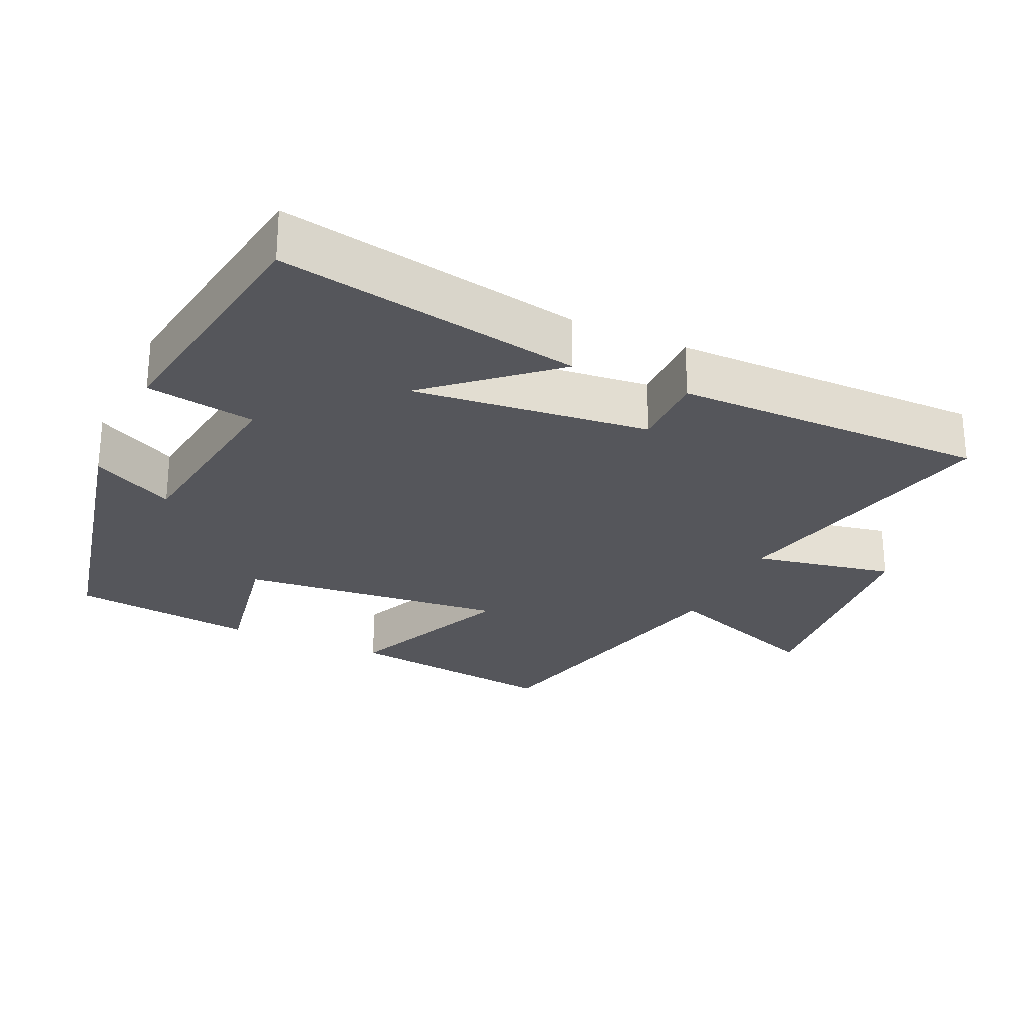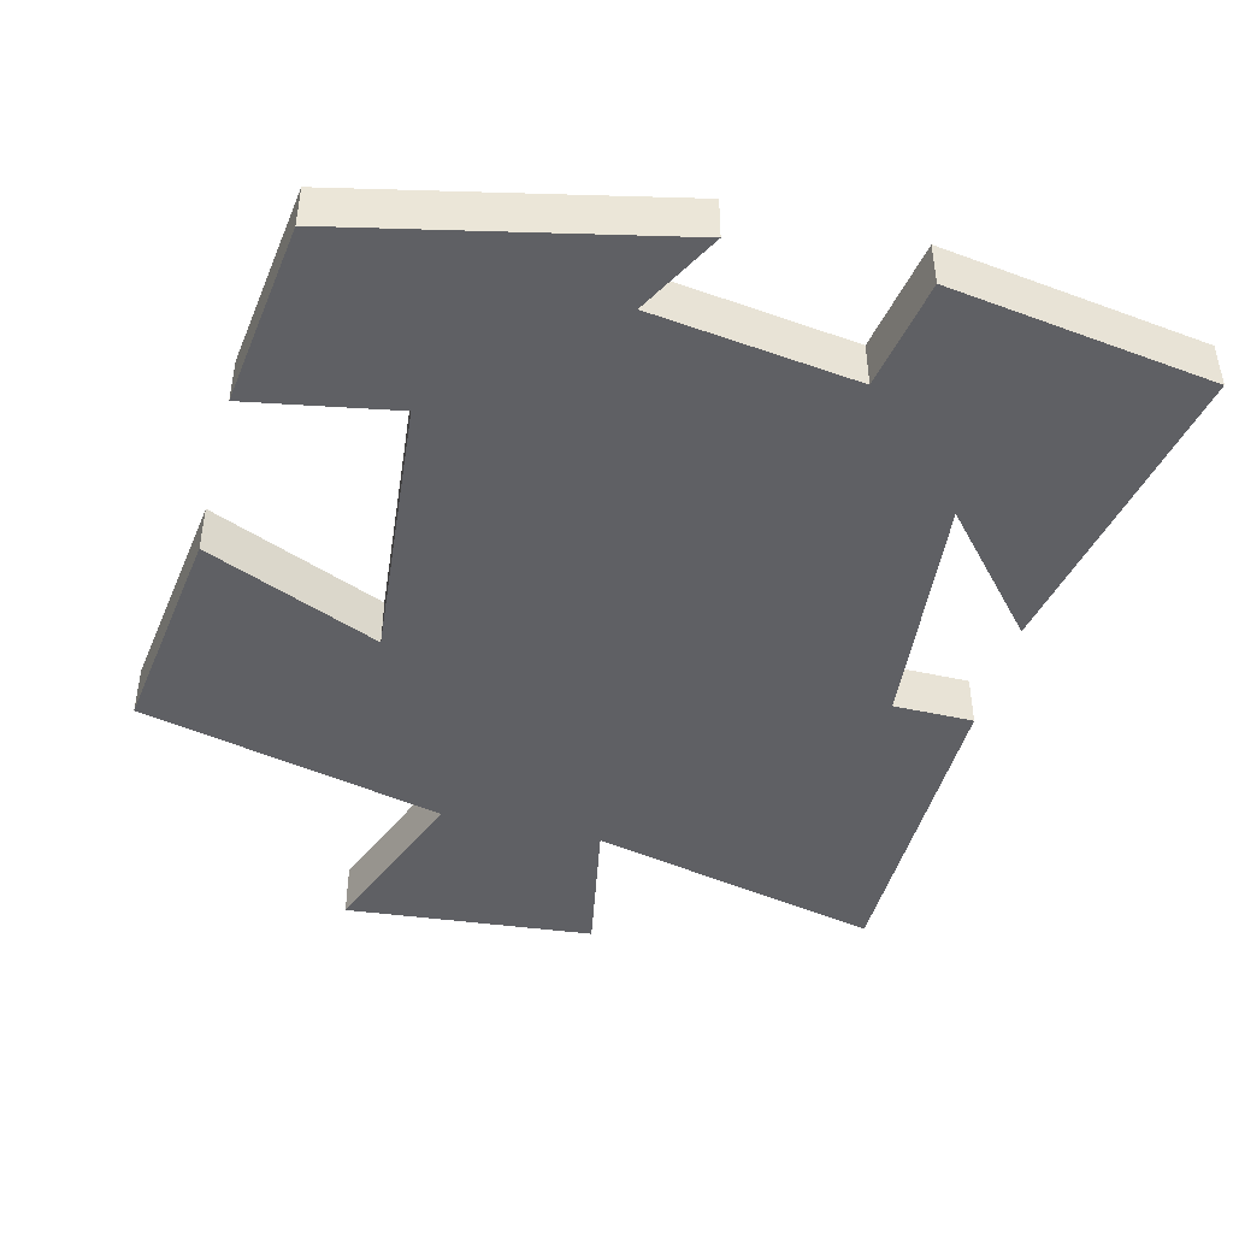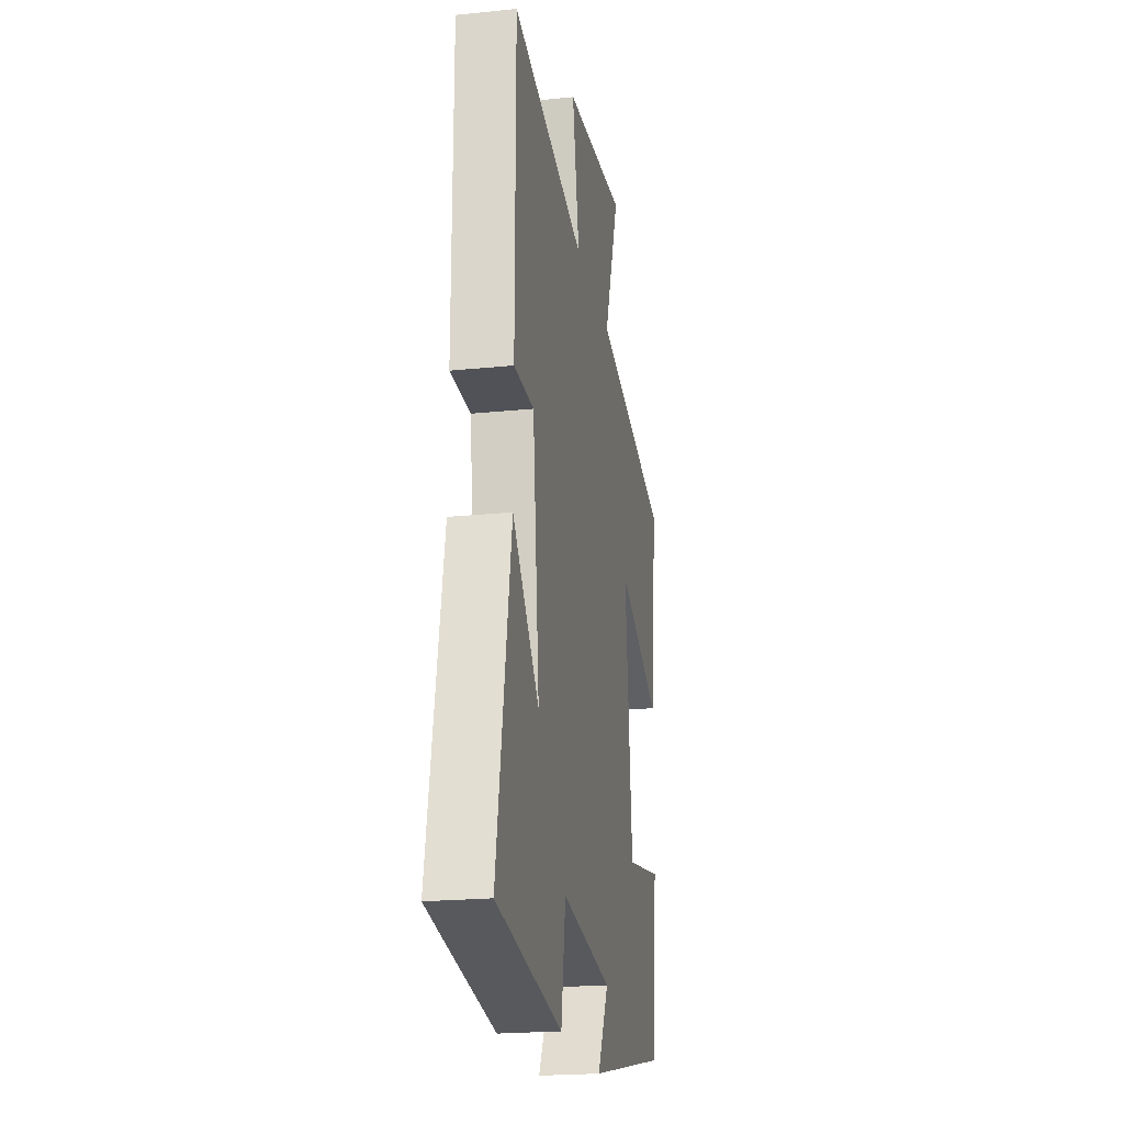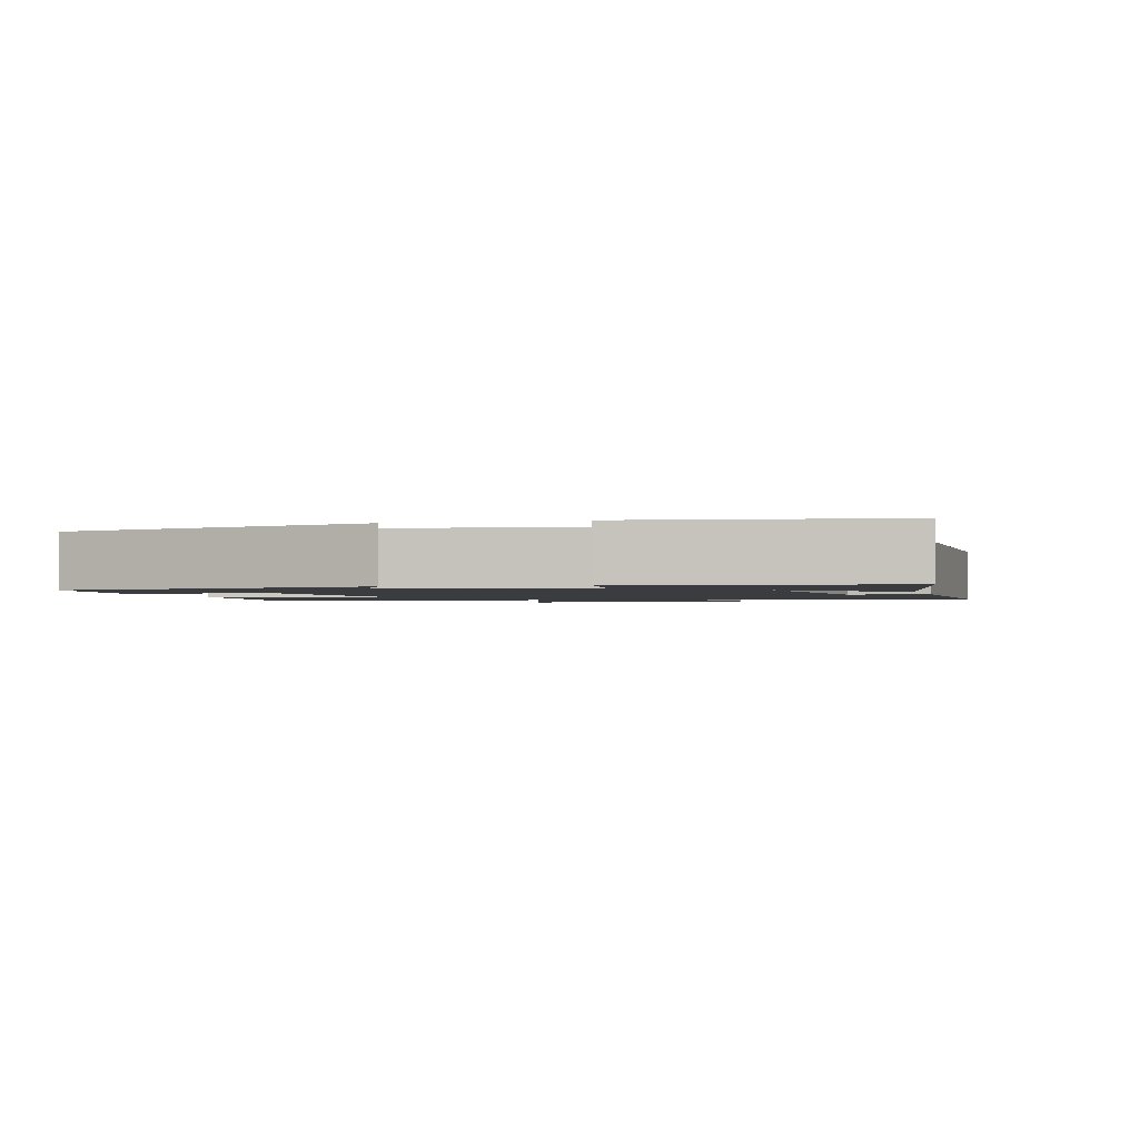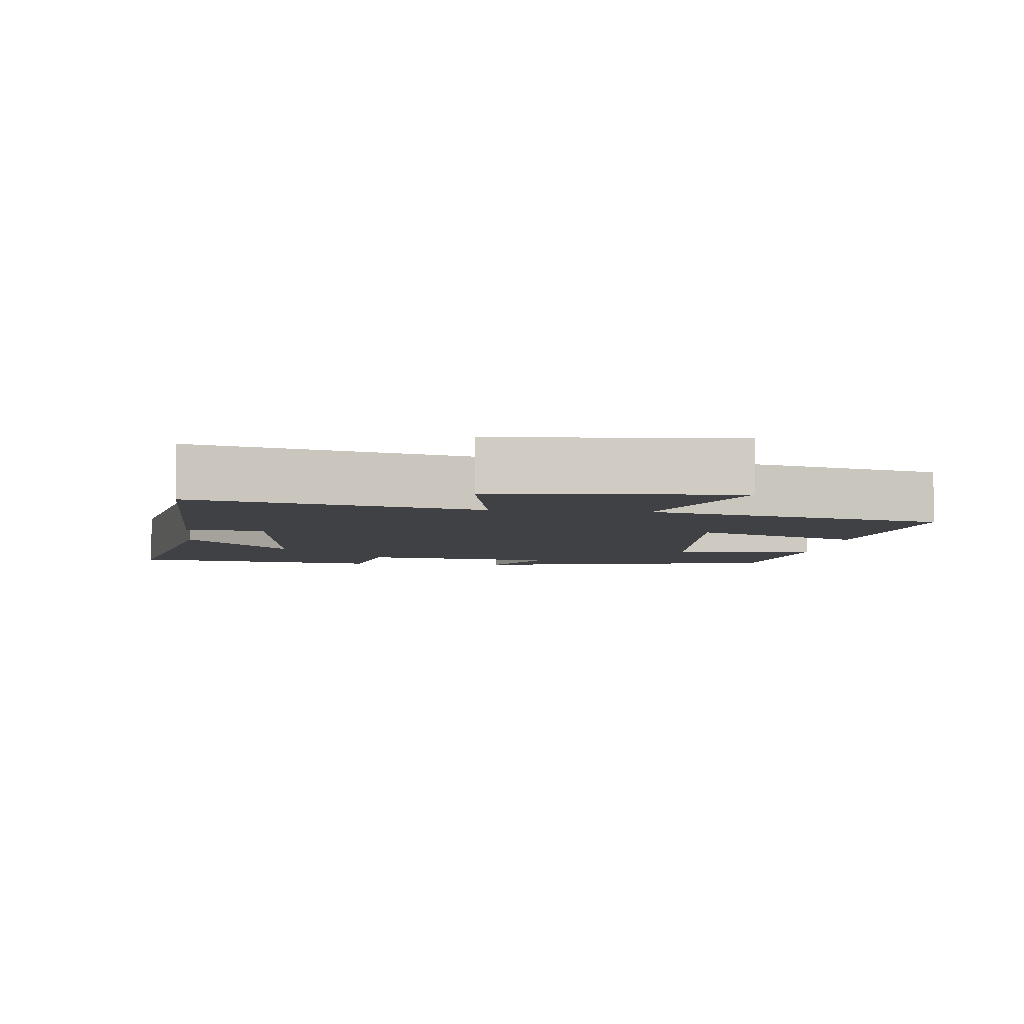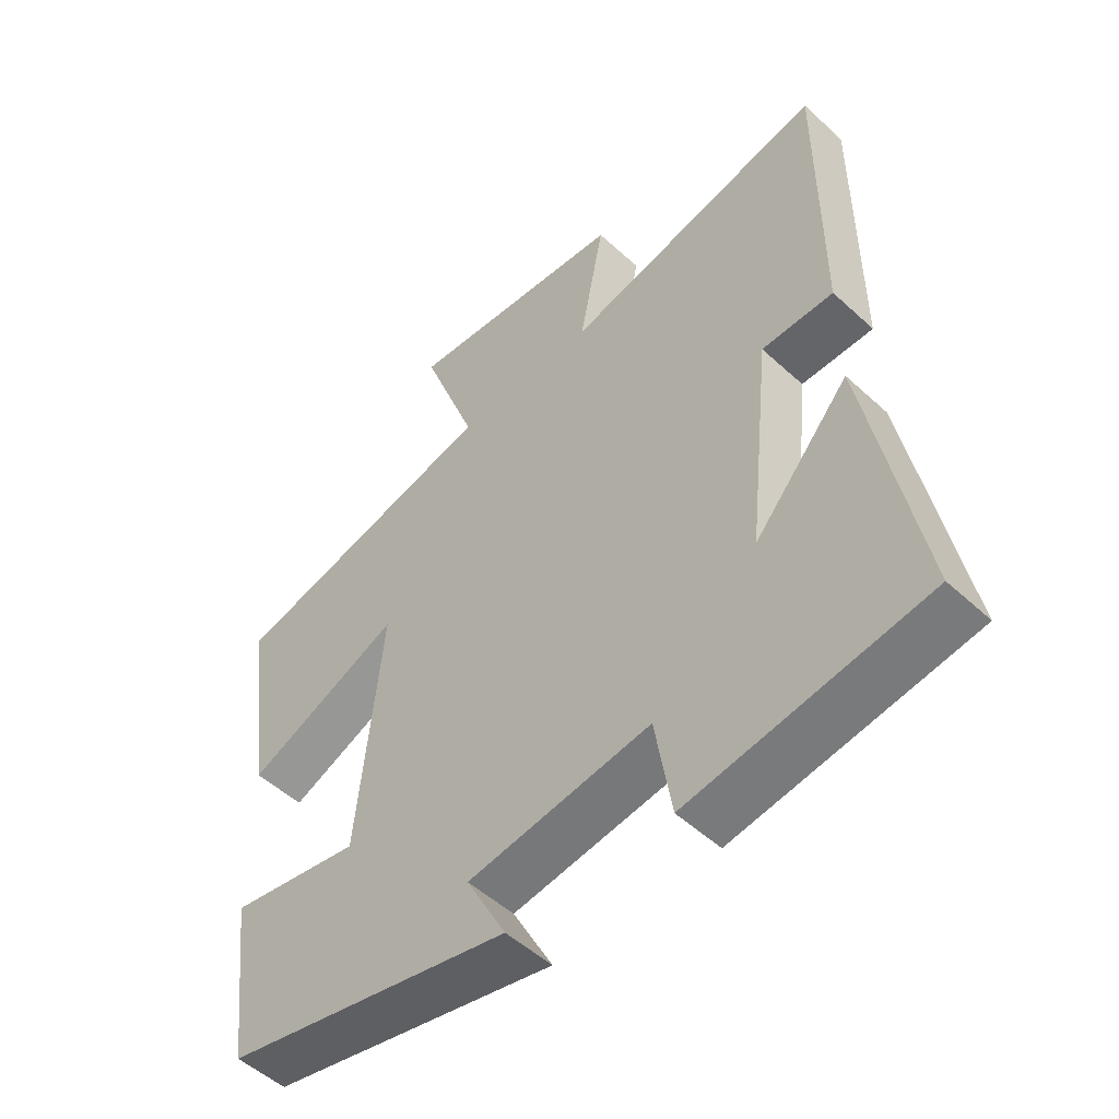
<metadata>
{"format":"obj","ext":"obj","renderer":"f3d","projection":"perspective","resolution":1024,"background":"white","views":[{"elev":-26.3,"azim":-114.6,"up":"+Y"},{"elev":-44.9,"azim":165.4,"up":"+Y"},{"elev":-21.6,"azim":-79.8,"up":"+Z"},{"elev":-1.6,"azim":-164.3,"up":"+Y"},{"elev":-5.5,"azim":-6.8,"up":"+Y"},{"elev":-51.5,"azim":-134.9,"up":"+Z"}]}
</metadata>
<code>
v 0.54 0.07 0.401
v 0.5 0.07 0.097
v 0.26 0.07 0.2
v 0.298 0.07 -0.178
v 0.5 0.07 -0.141
v 0.468 0.07 -0.401
v 0.026 0.07 -0.5
v 0.087 0.07 -0.384
v -0.193 0.07 -0.346
v -0.218 0.07 -0.5
v -0.579 0.07 -0.446
v -0.5 0.07 -0.018
v -0.354 0.07 -0.184
v -0.39 0.07 0.15
v -0.5 0.07 0.15
v -0.5 0.07 0.592
v -0.097 0.07 0.5
v -0.135 0.07 0.699
v 0.207 0.07 0.733
v 0.121 0.07 0.5
v 0.54 0 0.401
v 0.5 0 0.097
v 0.26 0 0.2
v 0.298 0 -0.178
v 0.5 0 -0.141
v 0.468 0 -0.401
v 0.026 0 -0.5
v 0.087 0 -0.384
v -0.193 0 -0.346
v -0.218 0 -0.5
v -0.579 0 -0.446
v -0.5 0 -0.018
v -0.354 0 -0.184
v -0.39 0 0.15
v -0.5 0 0.15
v -0.5 0 0.592
v -0.097 0 0.5
v -0.135 0 0.699
v 0.207 0 0.733
v 0.121 0 0.5
f 17 18 19 20
f 1 2 3
f 20 1 3
f 17 20 3
f 16 17 3
f 15 16 3
f 14 15 3
f 13 14 3 4
f 10 11 12 13
f 9 10 13
f 8 9 13 4
f 6 7 8
f 5 6 8
f 4 5 8
f 40 39 38 37
f 23 22 21
f 23 21 40
f 23 40 37
f 23 37 36
f 23 36 35
f 23 35 34
f 24 23 34 33
f 33 32 31 30
f 33 30 29
f 24 33 29 28
f 28 27 26
f 28 26 25
f 28 25 24
f 1 21 22 2
f 2 22 23 3
f 3 23 24 4
f 4 24 25 5
f 5 25 26 6
f 6 26 27 7
f 7 27 28 8
f 8 28 29 9
f 9 29 30 10
f 10 30 31 11
f 11 31 32 12
f 12 32 33 13
f 13 33 34 14
f 14 34 35 15
f 15 35 36 16
f 16 36 37 17
f 17 37 38 18
f 18 38 39 19
f 19 39 40 20
f 20 40 21 1

</code>
